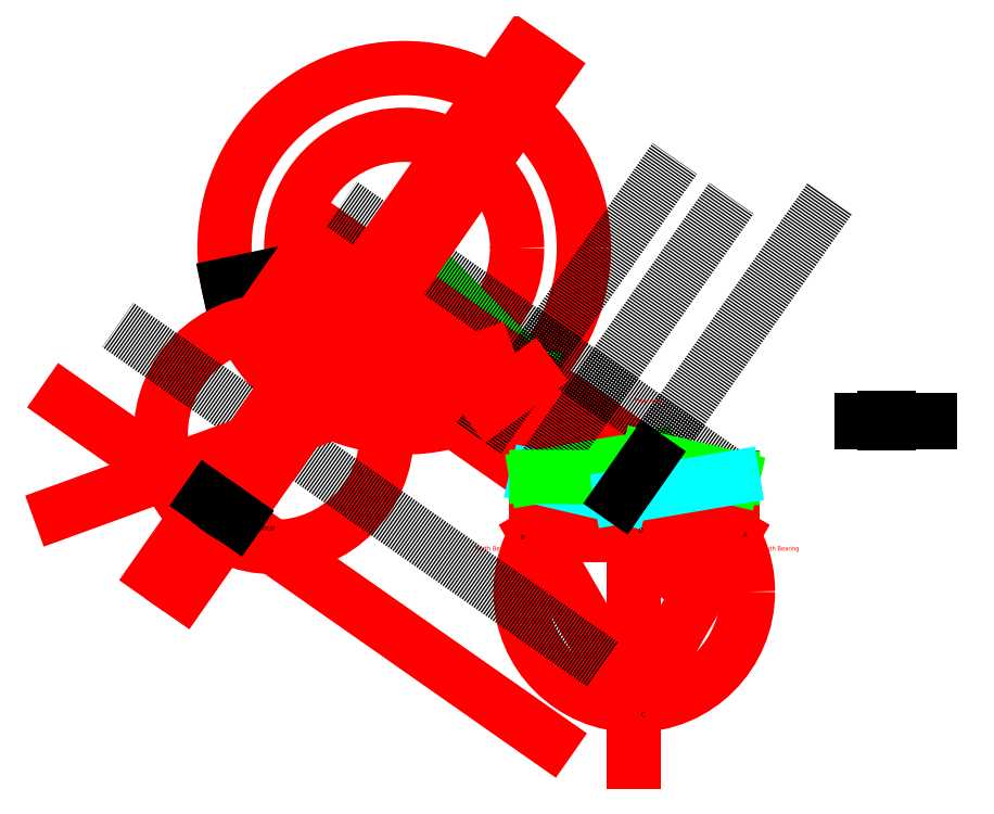
<metadata>
{"format":"dxf","ext":"dxf","renderer":"ezdxf+matplotlib","layout":"modelspace","background":"white","min_lineweight":24,"dpi":150}
</metadata>
<code>
0
SECTION
2
ENTITIES
0
CIRCLE
8
Auxiliary
10
-5.684e-14
20
-250
40
500
0
LINE
8
Auxiliary
10
-433
20
0
11
-1.705e-13
21
-750
0
LINE
8
Auxiliary
10
-1.705e-13
20
-750
11
433
21
0
0
LINE
8
Auxiliary
10
433
20
0
11
-433
21
0
0
LINE
8
Contour
10
-1012
20
1262
11
-1297
21
854.7
0
LINE
8
Contour
10
-1297
20
854.7
11
-539.9
21
628
0
LINE
8
Contour
10
-539.9
20
628
11
-1012
21
1262
0
CIRCLE
8
Auxiliary
10
-1012
20
1262
40
496.7
0
CIRCLE
8
Auxiliary
10
-1012
20
1262
40
790.1
0
DIMENSION
8
Auxiliary
2
*D1
10
-1012
20
1262
30
0
11
-1252
21
1198
31
0
70
   36
71
    5
72
    0
3
Standard
53
0
210
0
220
0
230
1
15
-1489
25
1124
35
0
40
0
0
DIMENSION
8
Auxiliary
2
*D2
10
-1012
20
1262
30
0
11
-1399
21
1185
31
0
70
   36
71
    5
72
    0
3
Standard
53
0
210
0
220
0
230
1
15
-1785
25
1100
35
0
40
0
0
LINE
8
Contour
10
-433
20
250
11
433
21
250
0
LINE
8
Auxiliary
10
-1.705e-13
20
-1000
11
0
21
230
0
LINE
8
Auxiliary
10
-433
20
0
11
-433
21
230
0
LINE
8
Auxiliary
10
433
20
0
11
433
21
230
0
LINE
8
Auxiliary
10
-433
20
250
11
-1572
21
1048
0
LINE
8
Auxiliary
10
1.705e-13
20
250
11
-1430
21
1251
0
LINE
8
Auxiliary
10
-1012
20
1262
11
-1351
21
898.4
0
LINE
8
Auxiliary
10
-1351
20
898.4
11
-632.6
21
568.5
0
LINE
8
Auxiliary
10
-632.6
20
568.5
11
-1012
21
1262
0
LINE
8
Auxiliary
10
-1012
20
1262
11
-1237
21
819.1
0
LINE
8
Auxiliary
10
-1237
20
819.1
11
-456.3
21
699.9
0
LINE
8
Auxiliary
10
-456.3
20
699.9
11
-1012
21
1262
0
LINE
8
Auxiliary
10
351.8
20
134
11
-1368
21
1339
0
LINE
8
Auxiliary
10
232.1
20
-36.97
11
-1488
21
1168
0
LINE
8
Auxiliary
10
150.9
20
-152.9
11
-1569
21
1052
0
LINE
8
Contour
10
61.26
20
337.5
11
-430.2
21
254
0
LINE
8
Contour
10
-430.2
20
254
11
-58.48
21
166.5
0
MTEXT
8
0
10
480
20
10
30
0
40
20
41
13.33
71
    1
72
    1
1
A
7
standard
210
0
220
0
230
1
50
0
73
    2
44
1
0
MTEXT
8
0
10
-500
20
0
30
0
40
20
41
11.11
71
    1
72
    1
1
B
7
standard
210
0
220
0
230
1
50
0
73
    2
44
1
0
MTEXT
8
0
10
30
20
-780
30
0
40
20
41
8.889
71
    1
72
    1
1
C
7
standard
210
0
220
0
230
1
50
0
73
    2
44
1
0
MTEXT
8
0
10
20
20
30
30
0
40
20
41
11.11
71
    1
72
    1
1
O
7
standard
210
0
220
0
230
1
50
0
73
    2
44
1
0
LINE
8
Center
10
-433
20
250
11
427.4
21
1479
0
LINE
8
Center
10
433
20
250
11
-1287
21
1455
0
LINE
8
Center
10
-682.3
20
424.6
11
178.1
21
1653
0
LINE
8
Center
10
-114.7
20
86.17
11
860.4
21
1479
0
LINE
8
Auxiliary
10
61.26
20
337.5
11
433
21
250
0
LINE
8
Auxiliary
10
433
20
250
11
-430.2
21
254
0
LINE
8
Auxiliary
10
-58.48
20
166.5
11
433
21
250
0
LINE
8
Auxiliary
10
-632.6
20
568.5
11
-456.3
21
699.9
0
MTEXT
8
Auxiliary
10
550
20
-50
30
0
40
20
41
186.1
71
    1
72
    1
1
South Bearing
7
STANDARD
210
0
220
0
230
1
50
0
73
    2
44
1
0
MTEXT
8
Auxiliary
10
-700
20
-50
30
0
40
20
41
183.9
71
    1
72
    1
1
North Bearing
7
STANDARD
210
0
220
0
230
1
50
0
73
    2
44
1
0
MTEXT
8
Auxiliary
10
100
20
-800
30
0
40
20
41
146.1
71
    1
72
    1
1
West Drive
7
STANDARD
210
0
220
0
230
1
50
0
73
    2
44
1
0
MTEXT
8
Auxiliary
10
0
20
600
30
0
40
20
41
137.2
71
    1
72
    1
1
Polar Axis
7
STANDARD
210
0
220
0
230
1
50
0
73
    2
44
1
0
LINE
8
Contour
10
-58.48
20
166.5
11
61.26
21
337.5
0
CIRCLE
8
Auxiliary
10
-1585
20
442.5
40
496.7
0
LINE
8
Center
10
-140.6
20
-569.2
11
-2270
21
922.1
0
LINE
8
Auxiliary
10
-645.6
20
784.5
11
-2525
21
100.5
0
LINE
8
Auxiliary
10
-374
20
-902.5
11
-2504
21
588.8
0
LINE
8
Center
10
-2042
20
-210.2
11
-436.3
21
2083
0
LINE
8
Auxiliary
10
-2099
20
-170.5
11
-492.9
21
2123
0
LINE
8
Auxiliary
10
-1986
20
-249.8
11
-379.7
21
2044
0
LINE
8
Contour
10
-1750
20
75.99
11
-1873
21
162
0
LINE
8
Contour
10
-1755
20
69.98
11
-1750
21
75.99
0
LINE
8
Contour
10
-1877
20
156
11
-1873
21
162
0
ELLIPSE
8
Contour
10
-1585
20
442.5
30
0
11
-406.9
21
284.9
31
0
40
0.8192
41
1.419
42
1.722
0
MTEXT
8
0
10
-1820
20
40
30
0
40
20
41
259.4
71
    1
72
    1
1
55-degree elliptical
7

210
0
220
0
230
1
50
0
73
    2
44
1
0
LINE
8
Center
10
980
20
500
11
1320
21
500
0
LINE
8
Contour
10
1100
20
512
11
1100
21
488
0
LINE
8
Contour
10
1114
20
512
11
1114
21
488
0
LINE
8
Contour
10
1119
20
512
11
1119
21
488
0
LINE
8
Contour
10
1100
20
512
11
1119
21
512
0
LINE
8
Contour
10
1100
20
488
11
1119
21
488
0
LINE
8
Contour
10
1010
20
506
11
1010
21
494
0
LINE
8
Contour
10
1286
20
506
11
1286
21
494
0
LINE
8
Contour
10
1276
20
506
11
1276
21
494
0
LINE
8
Contour
10
1000
20
504
11
1010
21
504
0
LINE
8
Contour
10
1000
20
496
11
1010
21
496
0
LINE
8
Contour
10
1276
20
504
11
1300
21
504
0
LINE
8
Contour
10
1276
20
496
11
1300
21
496
0
LINE
8
Contour
10
1000
20
504
11
1000
21
496
0
LINE
8
Contour
10
1010
20
506
11
1276
21
506
0
LINE
8
Contour
10
1010
20
494
11
1276
21
494
0
LINE
8
Contour
10
1300
20
504
11
1300
21
496
0
ENDSEC
0
EOF

</code>
